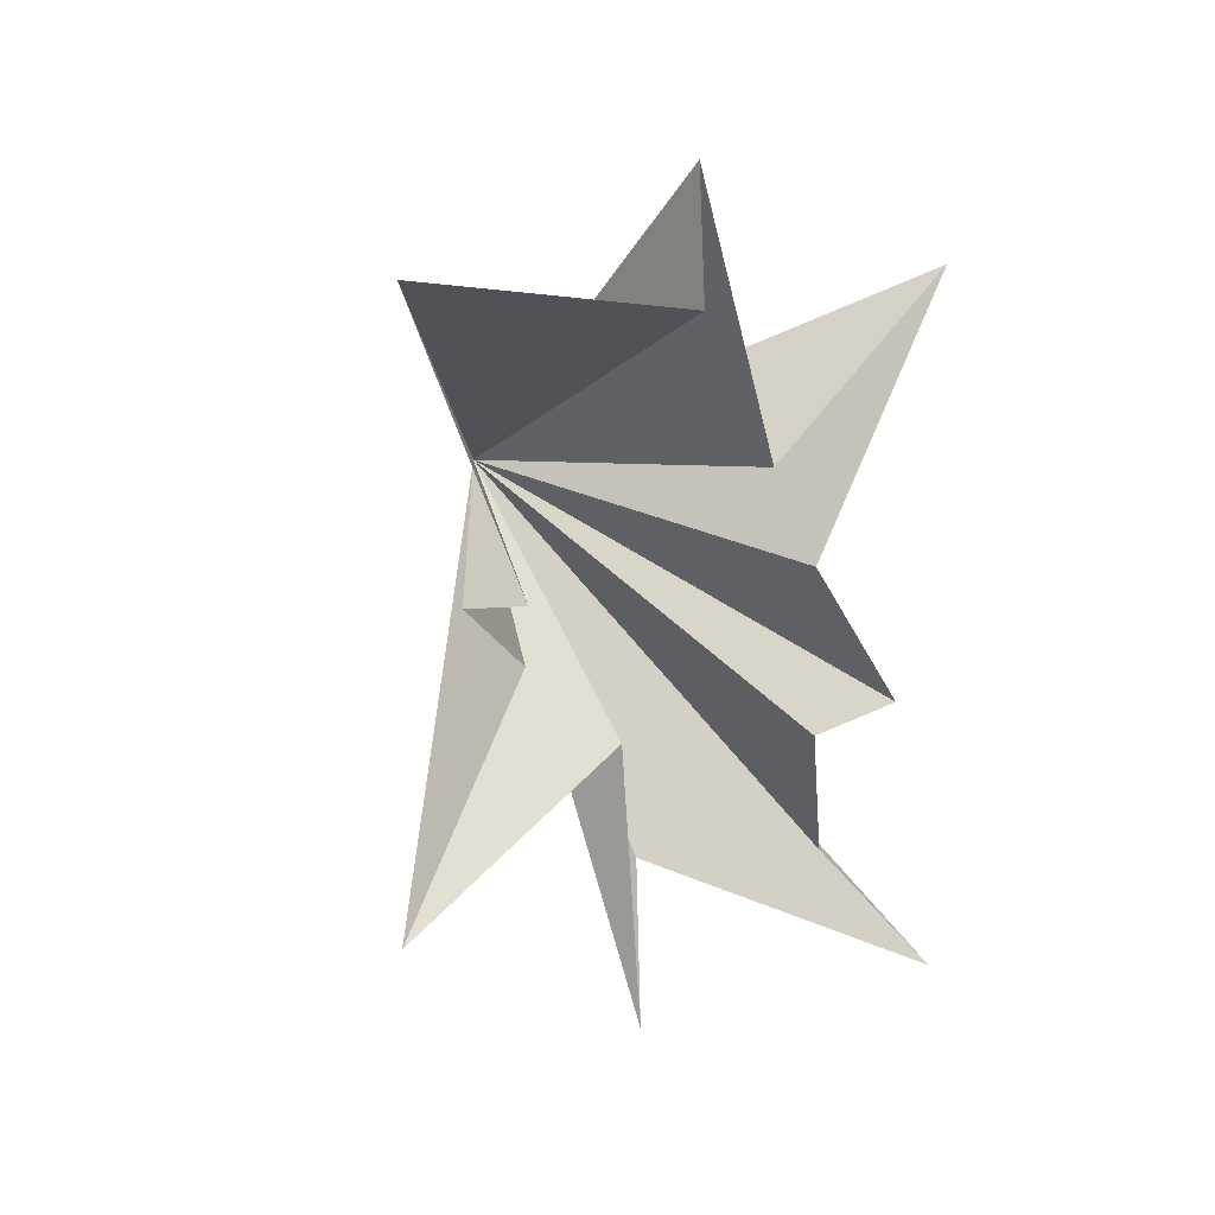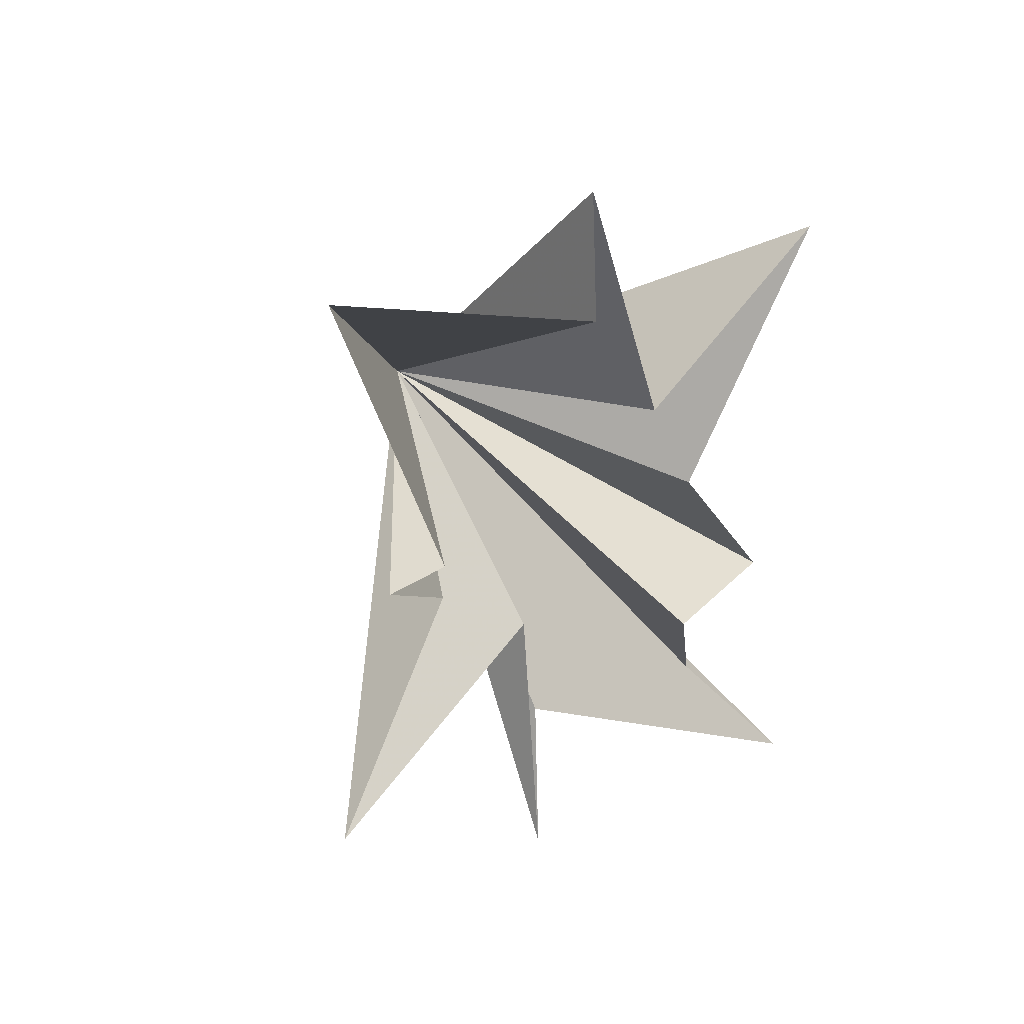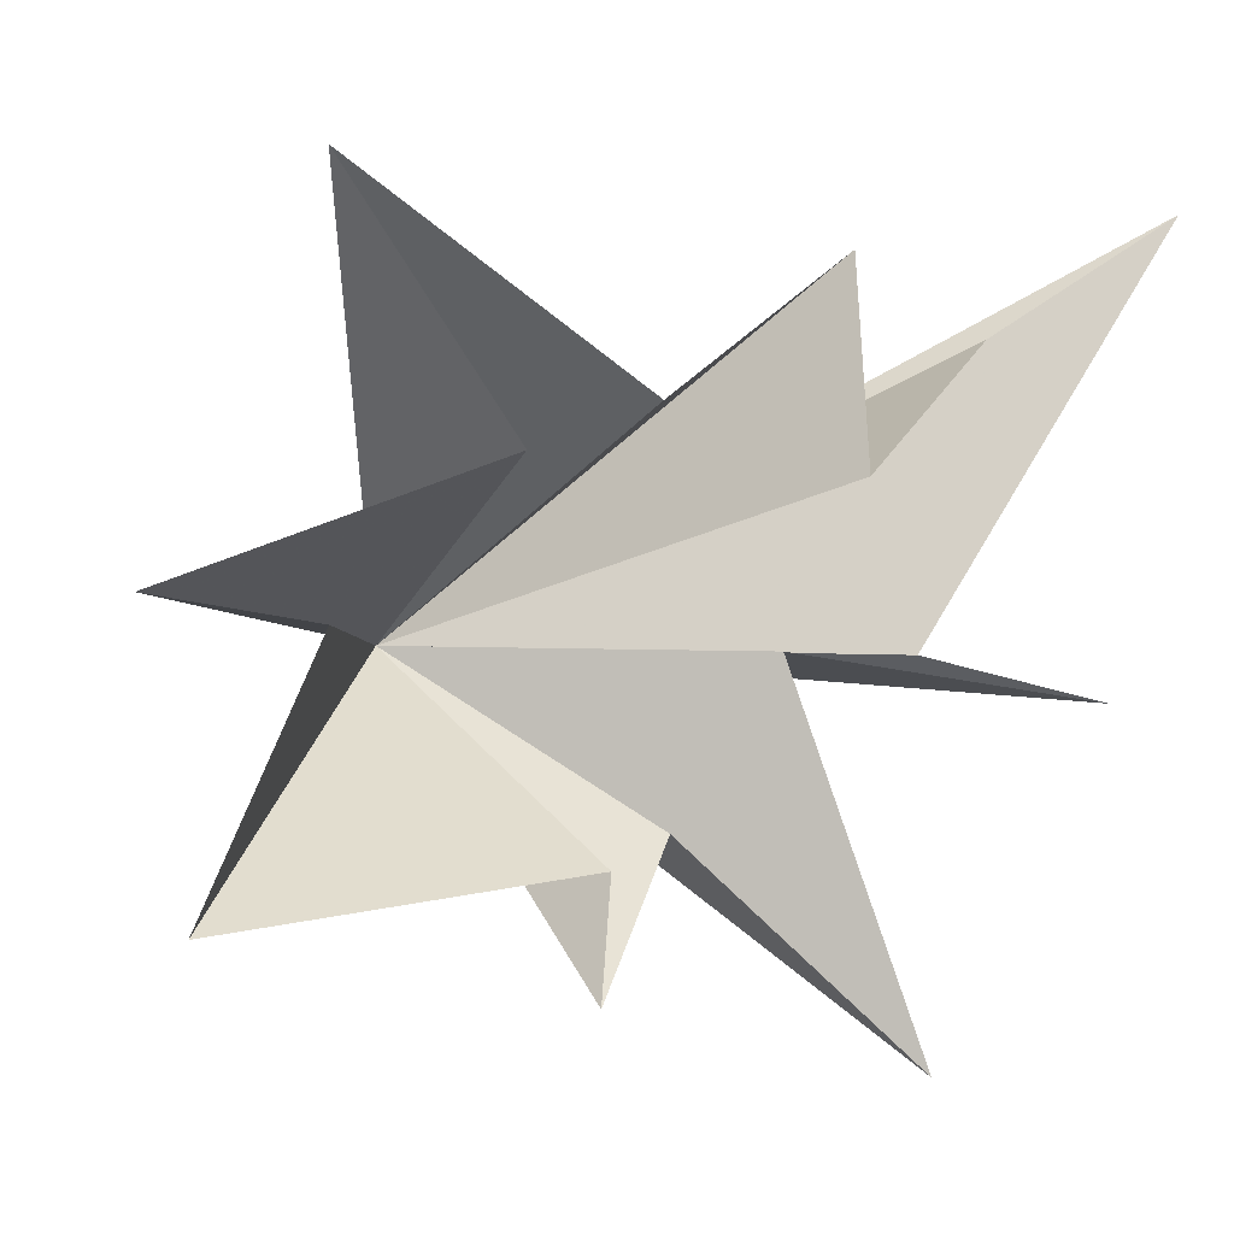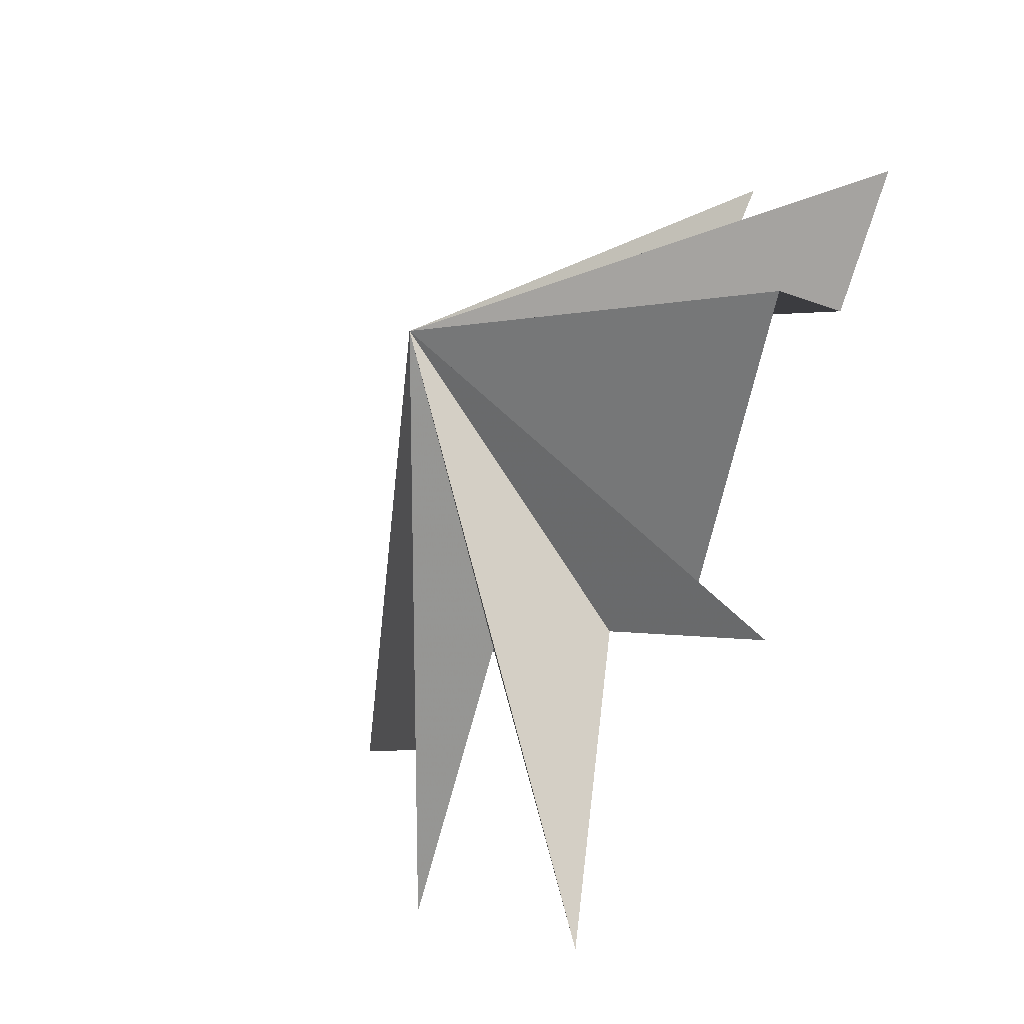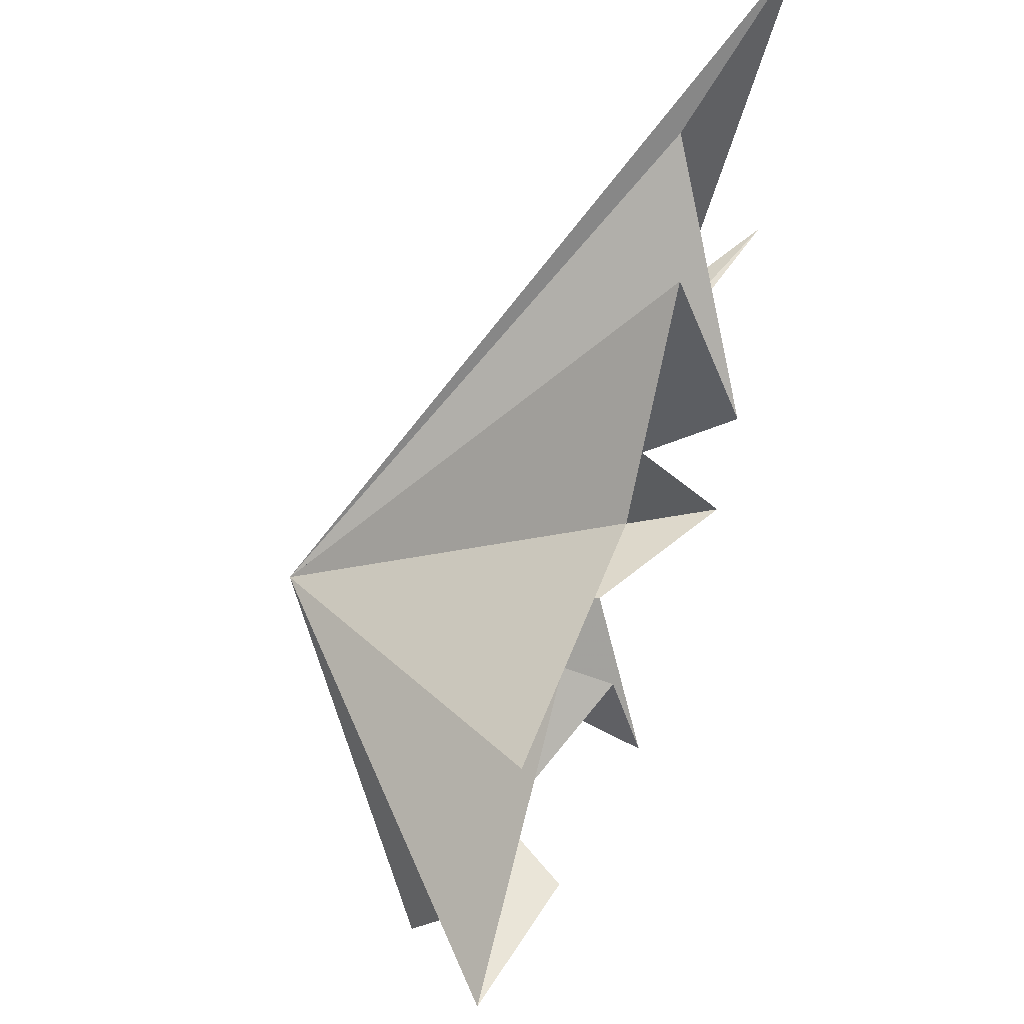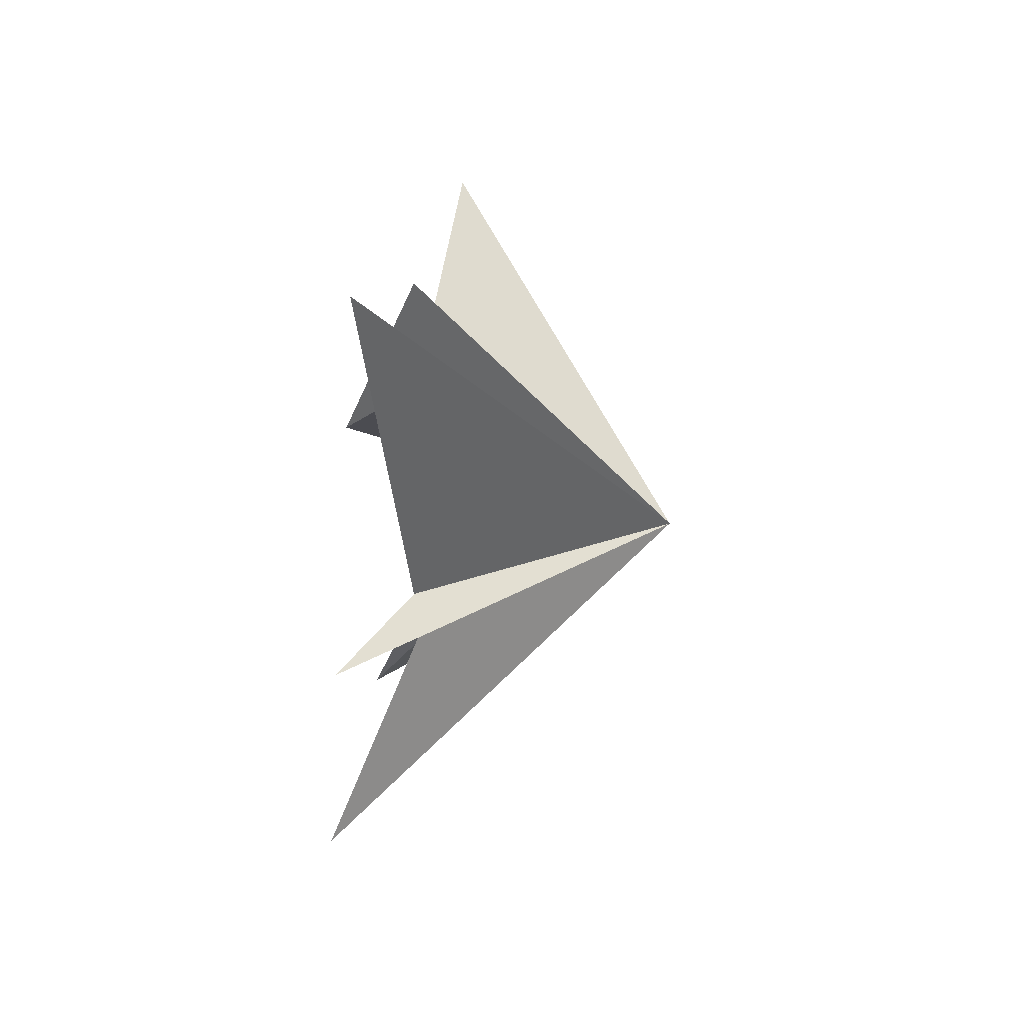
<metadata>
{"format":"obj","ext":"obj","renderer":"f3d","projection":"perspective","resolution":1024,"background":"white","views":[{"elev":26.6,"azim":55.6,"up":"+Z"},{"elev":42.0,"azim":55.8,"up":"+Z"},{"elev":5.9,"azim":52.4,"up":"+Y"},{"elev":-63.6,"azim":-38.3,"up":"+Y"},{"elev":72.7,"azim":12.3,"up":"+Y"},{"elev":-75.6,"azim":178.1,"up":"+Z"}]}
</metadata>
<code>
v 1.111 5.708 -9.457
v 0.1412 -0.5645 -5.246
v 1.403 -1.338 -7.843
v -0.5038 -0.4325 -3.281
v 1.753 -6.193 -4.07
v -0.02717 -2.697 -0.8744
v 1.198 -4.576 1.229
v 0.5177 -2.965 0.5424
v -2.036 -3.676 5.397
v 0.3757 0.5359 4.75
v -0.4618 1.001 6.939
v -0.224 2.535 1.346
v -0.3705 6.358 4.222
v 0.2669 3.155 -0.5224
v 0.3317 5.156 -3.809
v 1.645 2.13 -2.94
v -0.1717 3.898 -6.841
v -5.156 -0.5085 0.4844
f 11 18 10
f 2 18 1
f 11 12 18
f 2 3 18
f 12 13 18
f 18 9 10
f 8 9 18
f 18 7 8
f 6 7 18
f 18 5 6
f 4 5 18
f 18 14 15
f 16 18 15
f 17 18 16
f 17 1 18
f 18 3 4
f 18 13 14

</code>
